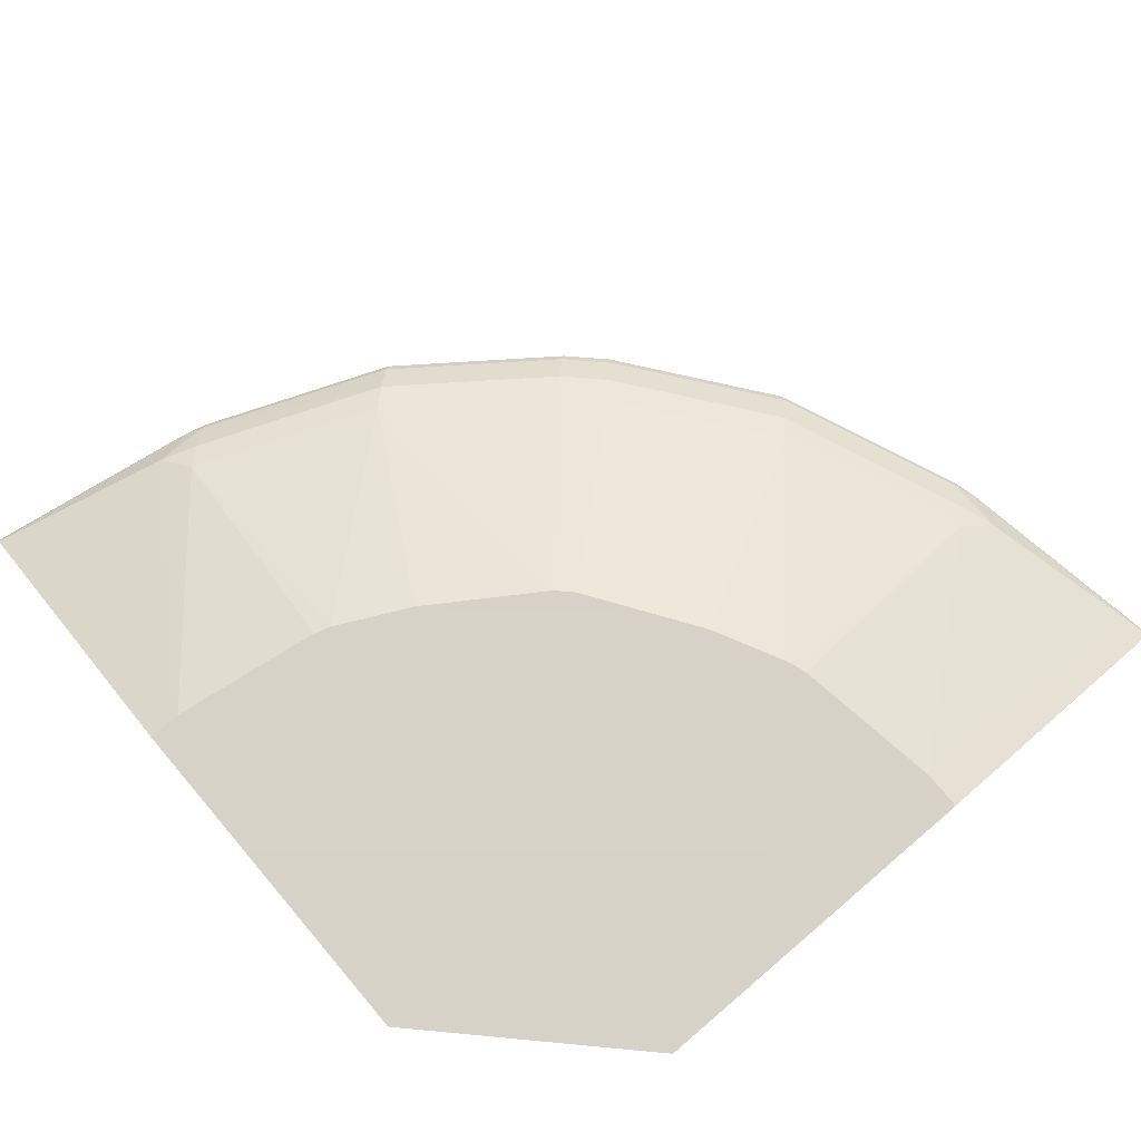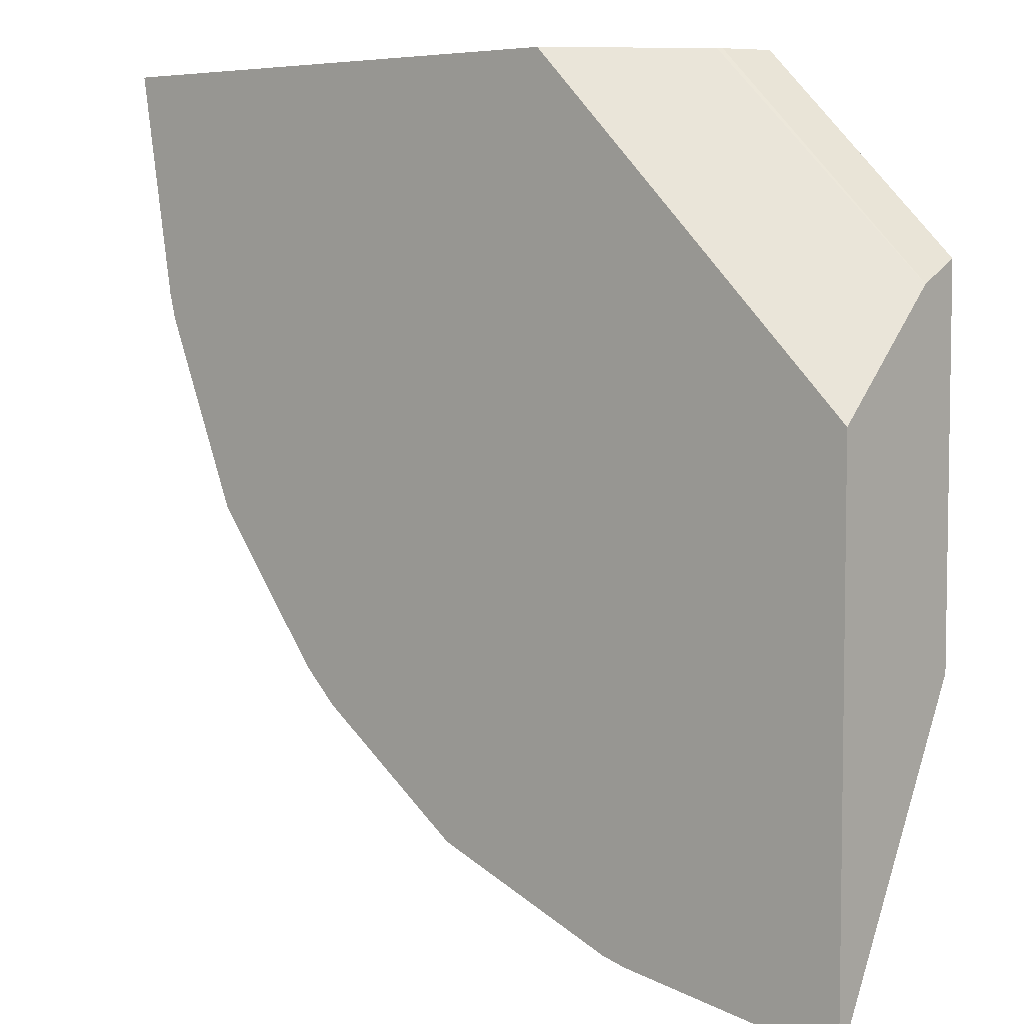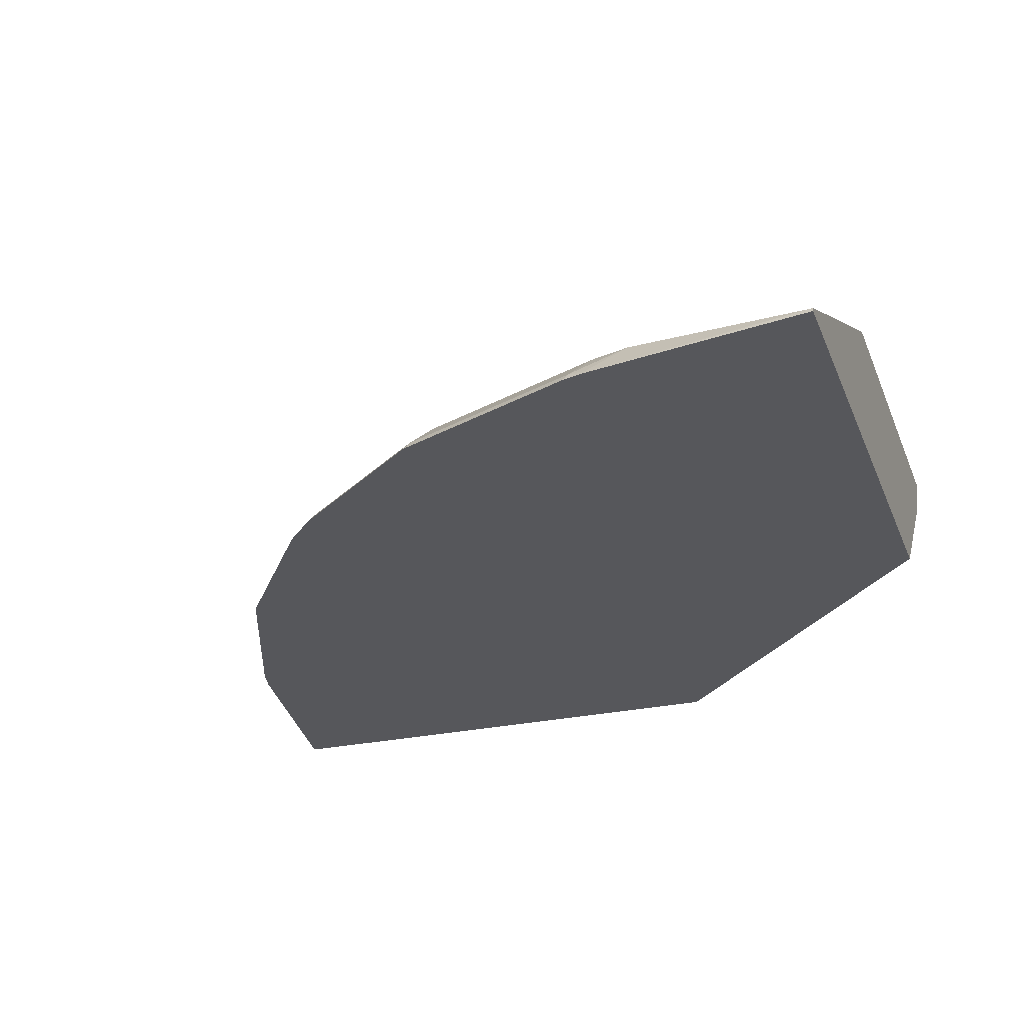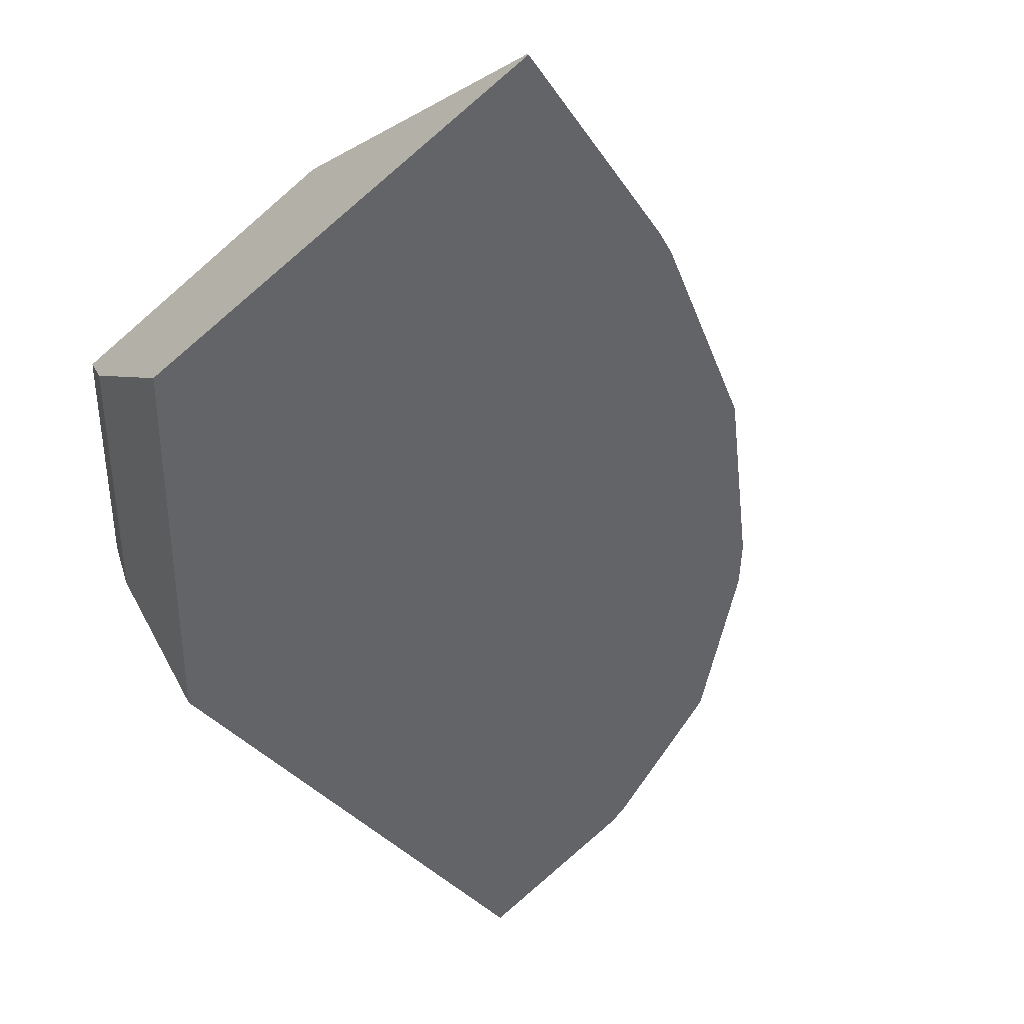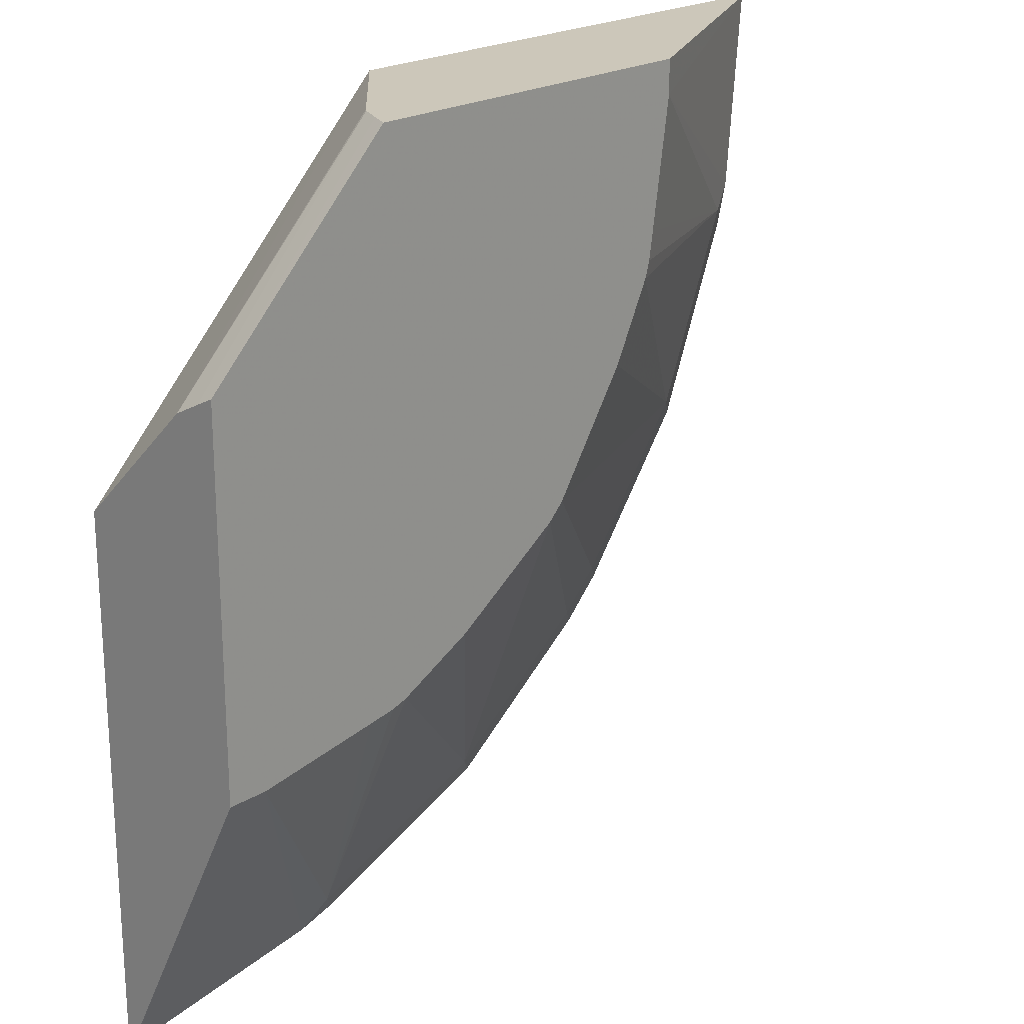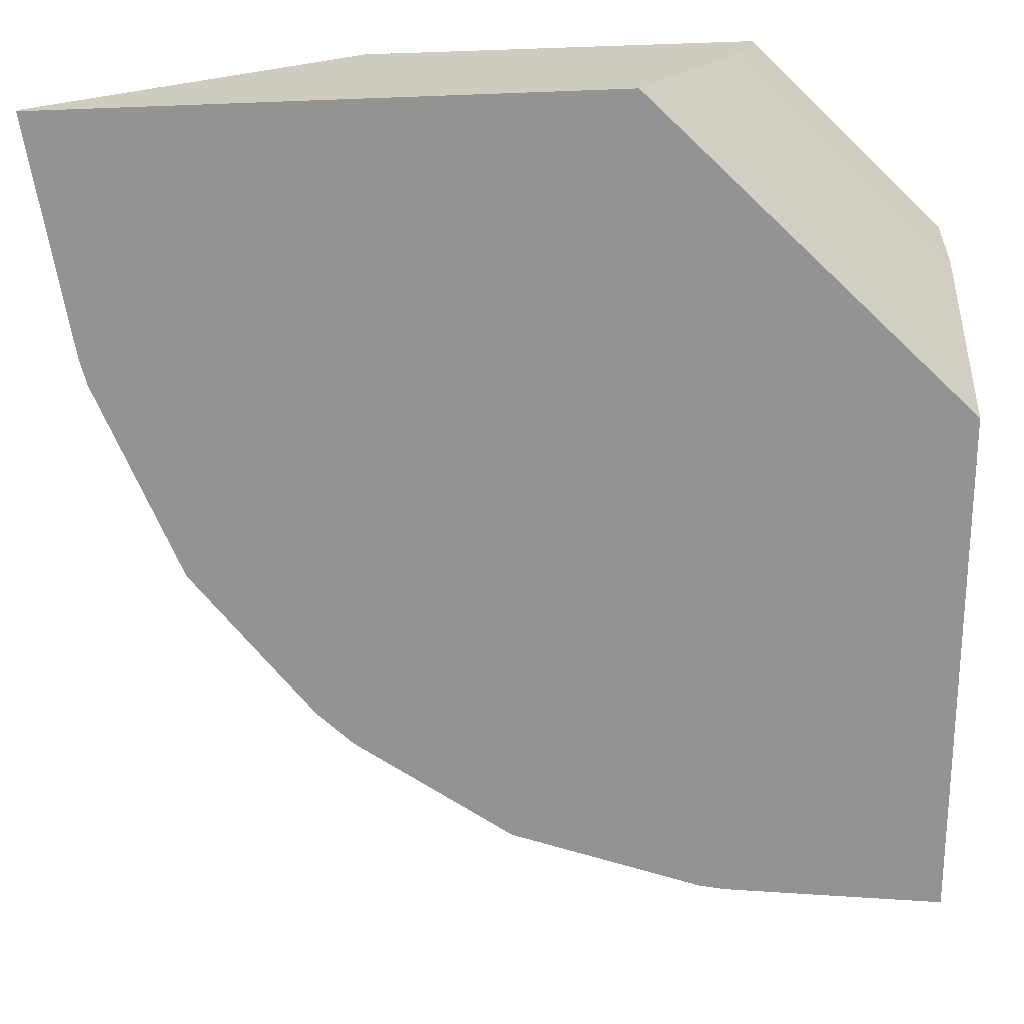
<metadata>
{"format":"obj","ext":"obj","renderer":"f3d","projection":"perspective","resolution":1024,"background":"white","views":[{"elev":77.3,"azim":49.6,"up":"+Y"},{"elev":5.5,"azim":40.8,"up":"+Z"},{"elev":-27.2,"azim":-71.2,"up":"+Y"},{"elev":-51.1,"azim":133.4,"up":"+Y"},{"elev":21.5,"azim":133.1,"up":"+Z"},{"elev":23.7,"azim":-8.5,"up":"+Z"}]}
</metadata>
<code>
v -1.2e-06 -0.7306 -0.4684
v -1.2e-06 -0.7285 -0.4673
v 0.0004573 -0.7306 -0.4684
v -0.1237 -0.7306 -0.4482
v -0.01032 -0.7268 -0.4639
v -0.02064 -0.6432 -0.3009
v 0.000549 -0.6432 -0.3009
v 0.000549 -0.7284 -0.467
v 0.000549 -0.7287 -0.4674
v -0.1237 -0.7285 -0.4467
v -0.1031 -0.7147 -0.4398
v 0.000549 -0.7306 -0.4681
v -0.1371 -0.7306 -0.4448
v -0.134 -0.7268 -0.4432
v -0.1134 -0.7061 -0.4226
v -0.0885 -0.6432 -0.2906
v 0.000549 -0.6432 -0.1049
v -0.1237 -0.7139 -0.4329
v 0.000549 -0.7306 -0.1798
v -0.2401 -0.7306 -0.4036
v -0.2371 -0.7268 -0.402
v -0.2268 -0.7139 -0.3917
v -0.1119 -0.6432 -0.2856
v -0.1031 -0.6432 -0.2883
v -0.2165 -0.7061 -0.3814
v -0.1043 -0.6432 -0.002686
v -0.1055 -0.6457 -0.002686
v -0.1098 -0.6541 -0.002686
v -0.116 -0.6662 -0.002686
v 0.000549 -0.6525 -0.1096
v 0.000549 -0.6668 -0.1169
v -0.1798 -0.7306 -0.002686
v -0.3226 -0.7306 -0.3417
v -0.3196 -0.7268 -0.3402
v -0.3092 -0.7139 -0.3299
v -0.1531 -0.6432 -0.265
v -0.2989 -0.7061 -0.3196
v -0.215 -0.6432 -0.2239
v -0.3009 -0.6432 -0.002686
v -0.1178 -0.6684 -0.002686
v 0.000549 -0.6665 -0.1167
v -0.4679 -0.7306 -0.002686
v -0.3417 -0.7306 -0.3226
v -0.3402 -0.7268 -0.3196
v -0.3299 -0.7139 -0.3093
v -0.3196 -0.7061 -0.299
v -0.2239 -0.6432 -0.215
v -0.3009 -0.6432 -0.02065
v -0.4664 -0.728 -0.002686
v -0.4675 -0.7299 -0.002686
v -0.4483 -0.7306 -0.1237
v -0.4036 -0.7306 -0.2401
v -0.402 -0.7268 -0.2371
v -0.3917 -0.7139 -0.2268
v -0.3814 -0.7061 -0.2165
v -0.265 -0.6432 -0.1531
v -0.2906 -0.6432 -0.08848
v -0.4226 -0.7061 -0.1134
v -0.4398 -0.7147 -0.1031
v -0.4467 -0.7285 -0.1237
v -0.4433 -0.7268 -0.134
v -0.4448 -0.7306 -0.1371
v -0.433 -0.7139 -0.1237
v -0.2857 -0.6432 -0.1119
v -0.2883 -0.6432 -0.1031
f 26 28 27
f 29 40 31
f 29 31 41
f 29 41 30
f 31 40 32
f 34 45 35
f 33 44 34
f 34 44 45
f 35 45 46
f 35 46 37
f 37 46 38
f 33 43 44
f 26 29 28
f 19 31 32
f 26 32 40
f 26 42 32
f 26 50 42
f 26 49 50
f 26 39 49
f 25 38 36
f 25 37 38
f 25 35 37
f 23 25 36
f 22 35 25
f 21 34 22
f 20 34 21
f 20 33 34
f 38 46 47
f 26 40 29
f 39 48 49
f 49 51 50
f 43 52 44
f 18 22 25
f 59 61 60
f 59 63 61
f 58 65 64
f 58 63 59
f 57 65 58
f 55 64 56
f 55 58 64
f 54 58 55
f 54 63 58
f 54 61 63
f 53 61 54
f 52 61 53
f 42 50 51
f 52 62 61
f 51 60 61
f 49 60 51
f 49 59 60
f 48 59 49
f 48 58 59
f 48 57 58
f 47 55 56
f 46 55 47
f 46 54 55
f 45 54 46
f 44 54 45
f 44 53 54
f 44 52 53
f 51 61 62
f 17 29 30
f 22 34 35
f 17 27 28
f 6 16 24
f 6 15 16
f 6 11 15
f 5 11 6
f 4 14 10
f 4 13 14
f 3 9 12
f 2 11 5
f 2 10 11
f 2 4 10
f 2 9 3
f 2 8 9
f 2 7 8
f 2 6 7
f 2 5 6
f 1 13 4
f 1 20 13
f 1 33 20
f 1 43 33
f 1 52 43
f 1 62 52
f 1 51 62
f 1 42 51
f 1 32 42
f 1 19 32
f 1 12 19
f 1 3 12
f 1 2 3
f 17 28 29
f 6 24 23
f 6 23 36
f 1 4 2
f 6 38 47
f 17 26 27
f 6 36 38
f 15 25 23
f 15 18 25
f 15 24 16
f 15 23 24
f 14 22 18
f 13 21 14
f 13 20 21
f 11 18 15
f 11 14 18
f 10 14 11
f 7 9 8
f 7 12 9
f 14 21 22
f 6 48 39
f 7 31 19
f 7 41 31
f 7 30 41
f 7 17 30
f 6 17 7
f 6 26 17
f 6 39 26
f 6 47 56
f 6 57 48
f 6 65 57
f 6 64 65
f 6 56 64
f 7 19 12

</code>
